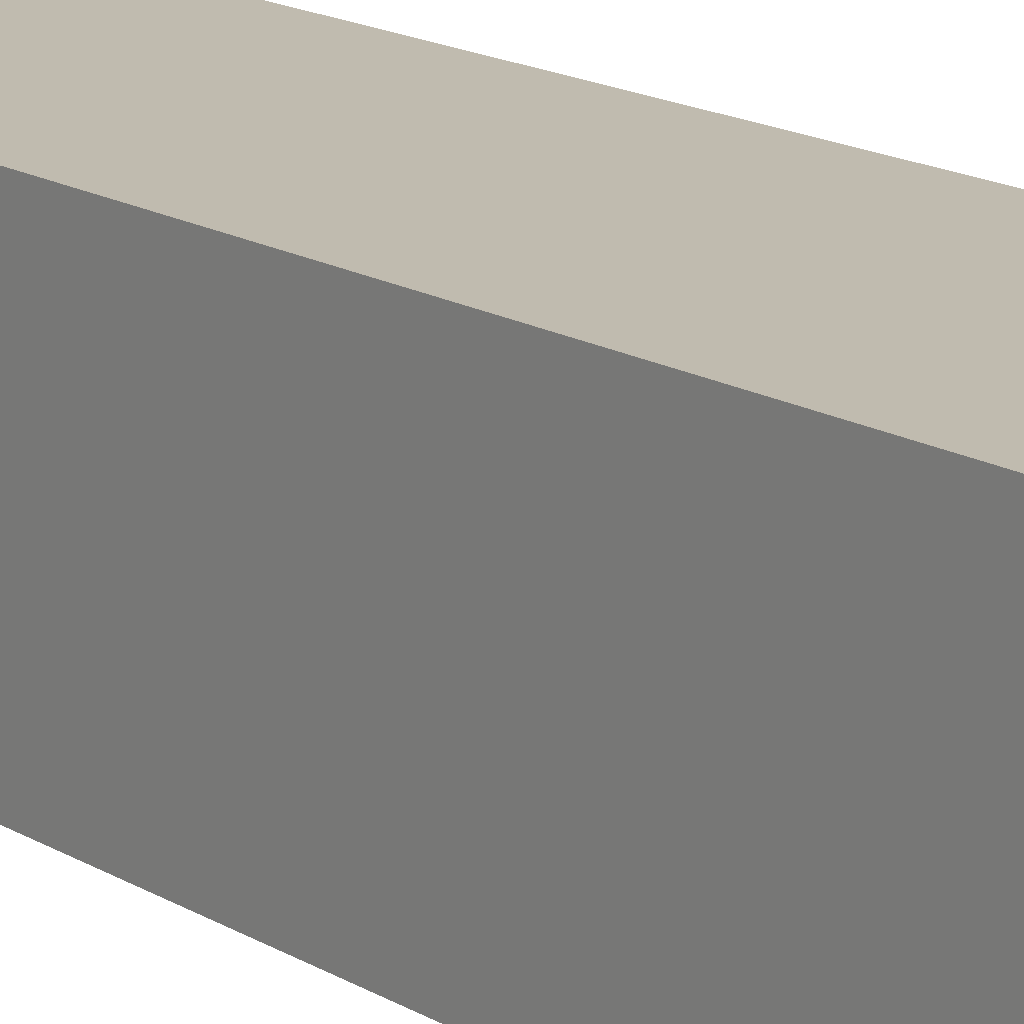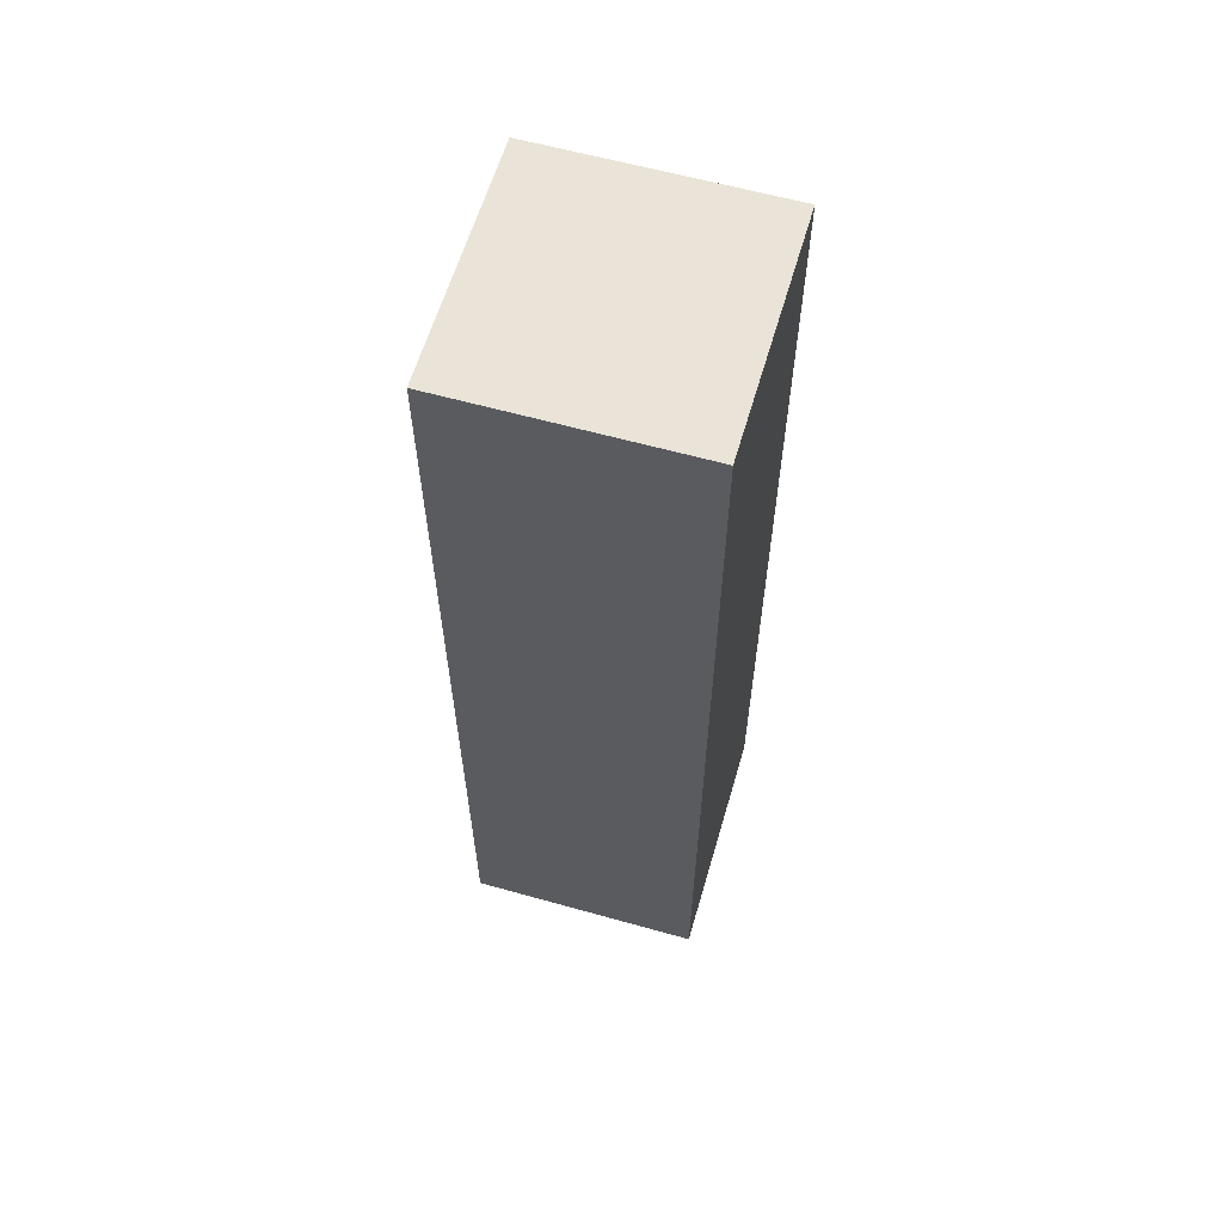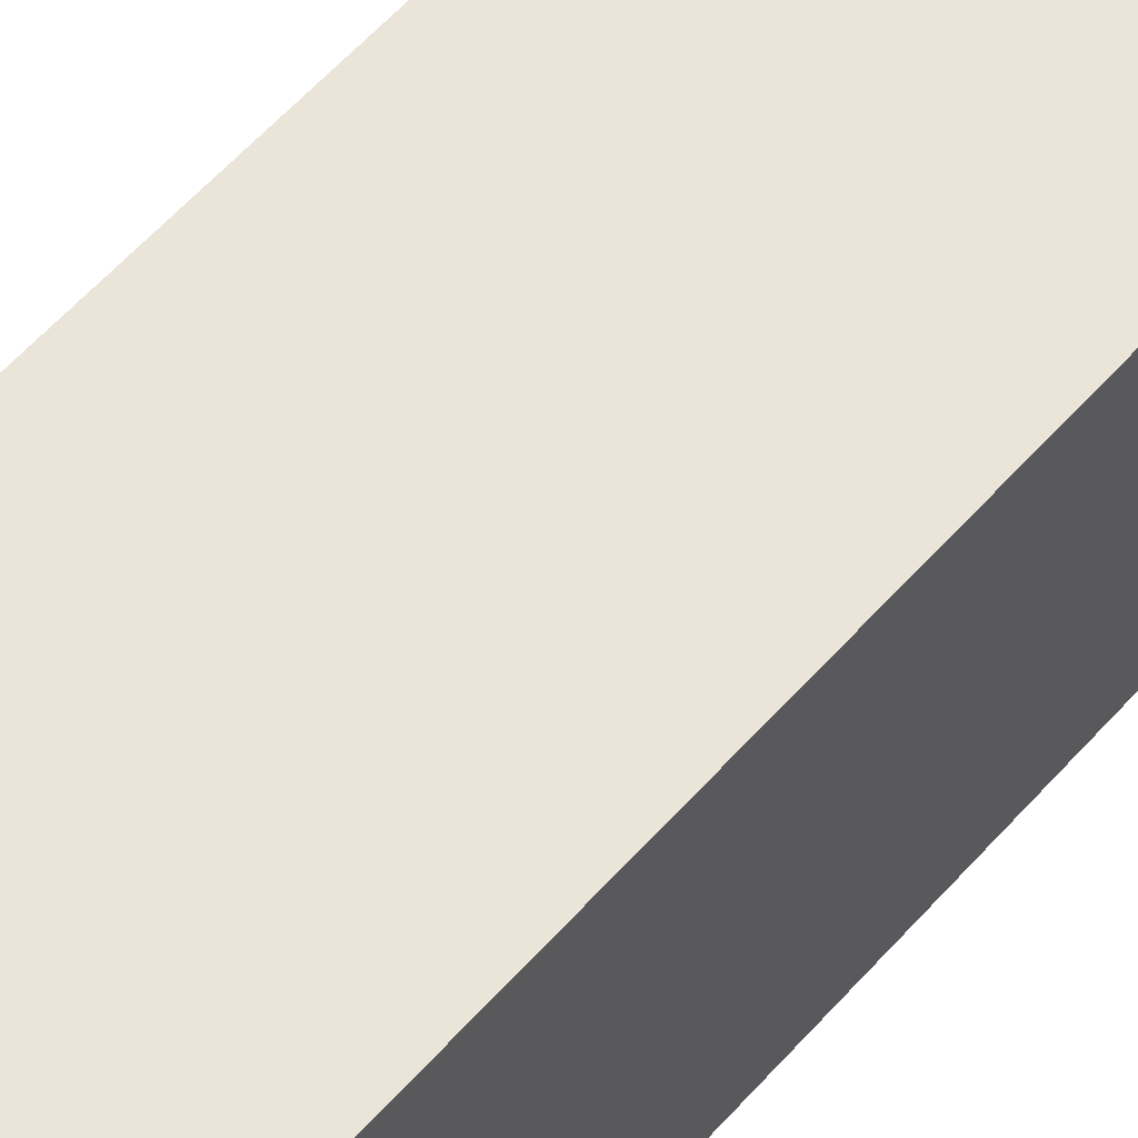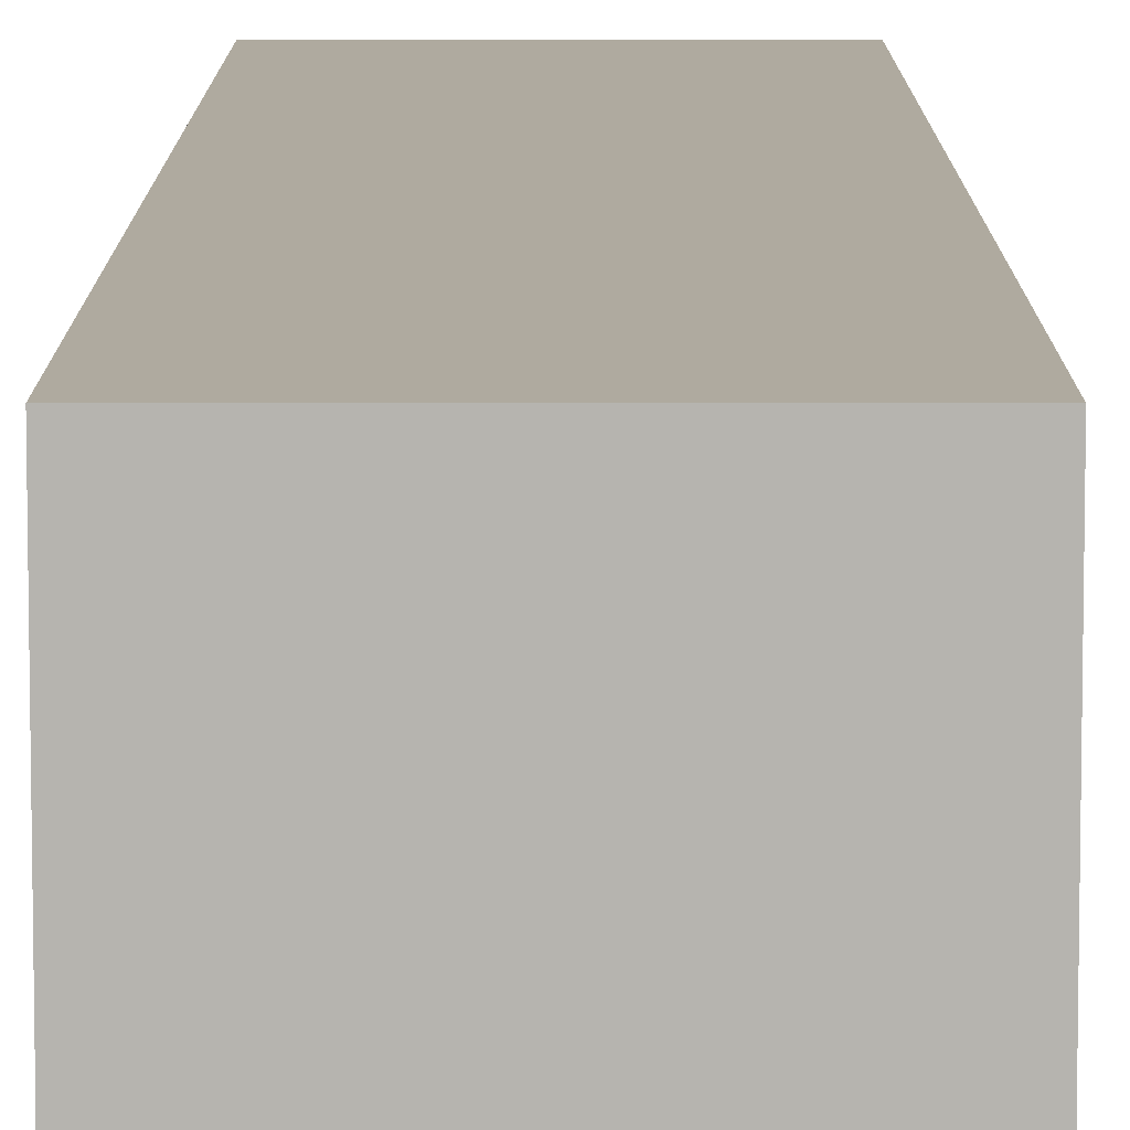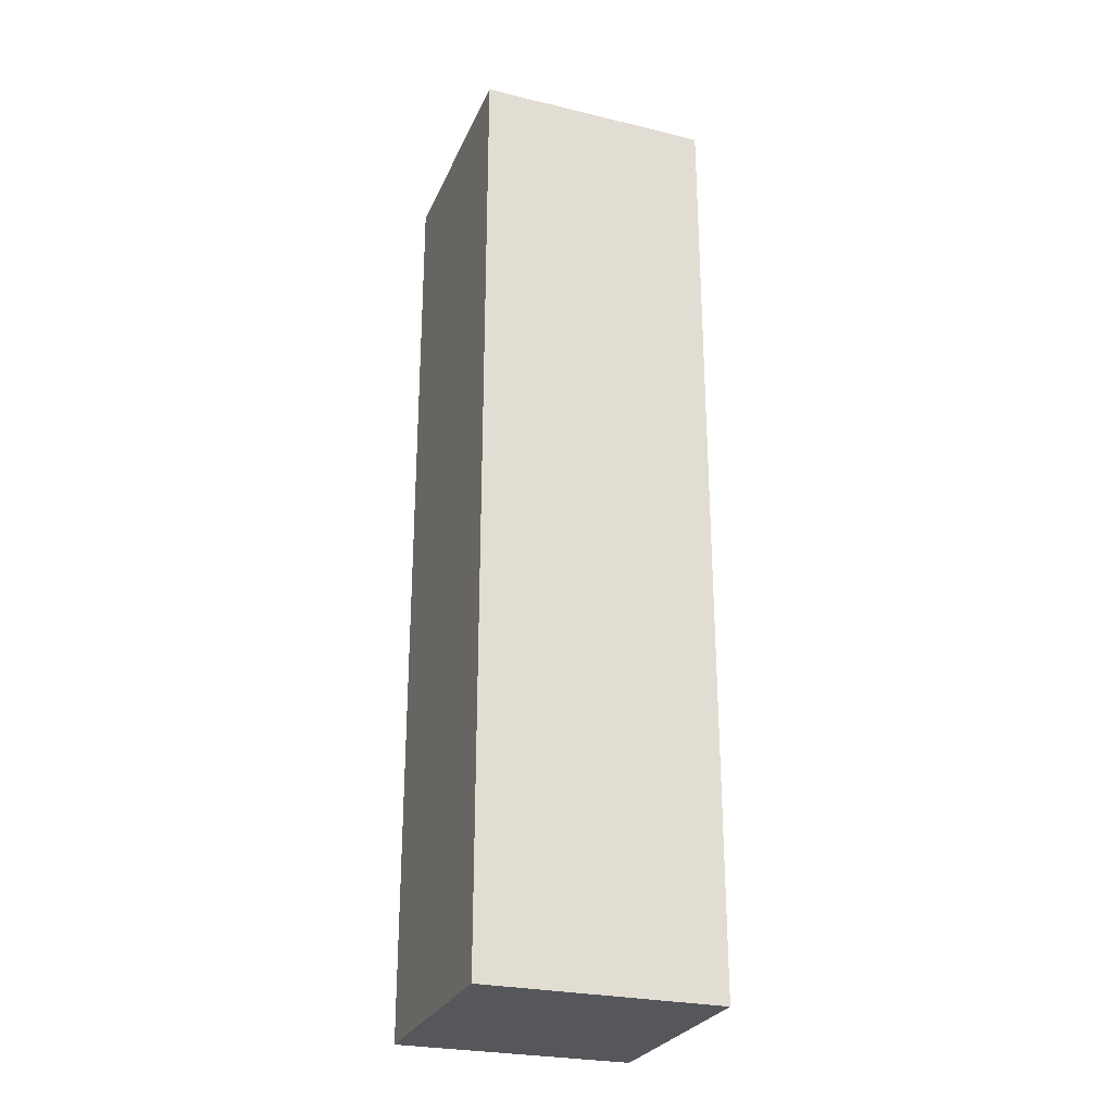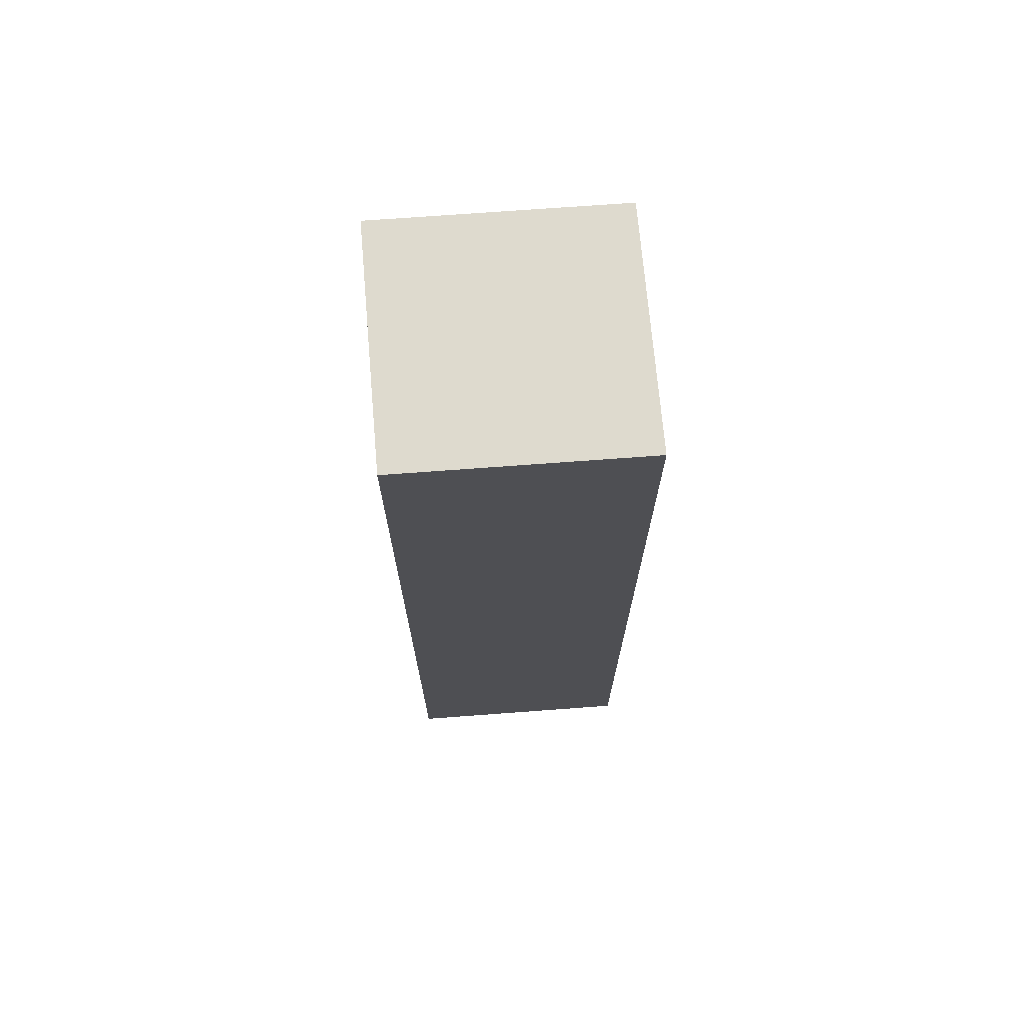
<metadata>
{"format":"obj","ext":"obj","renderer":"f3d","projection":"perspective","resolution":1024,"background":"white","views":[{"elev":16.0,"azim":-39.1,"up":"+Y"},{"elev":61.2,"azim":-74.1,"up":"+Z"},{"elev":59.0,"azim":41.3,"up":"+Y"},{"elev":9.5,"azim":0.0,"up":"+Y"},{"elev":-26.8,"azim":159.6,"up":"+Z"},{"elev":71.2,"azim":175.5,"up":"+Z"}]}
</metadata>
<code>
o 12794
v 2172 1877 8.825
v 2172 1877 8.825
v 2172 1877 8.865
v 2172 1877 8.825
v 2172 1877 8.865
v 2172 1877 8.825
v 2172 1877 8.825
v 2172 1877 8.825
v 2172 1877 8.825
v 2172 1877 8.825
v 2172 1877 8.865
v 2172 1877 8.825
v 2172 1877 8.865
v 2172 1877 8.825
v 2172 1877 8.825
v 2172 1877 8.865
v 2172 1877 8.825
v 2172 1877 8.865
v 2172 1877 8.865
v 2172 1877 8.865
v 2172 1877 8.865
v 2172 1877 8.865
v 2172 1877 8.825
v 2172 1877 8.825
v 2172 1877 8.825
v 2172 1877 8.865
f 1 2 3
f 3 4 5
f 6 4 7
f 8 9 4
f 10 8 11
f 11 12 13
f 14 15 16
f 16 17 18
f 19 20 18
f 21 22 20
f 23 24 19
f 19 25 26

</code>
